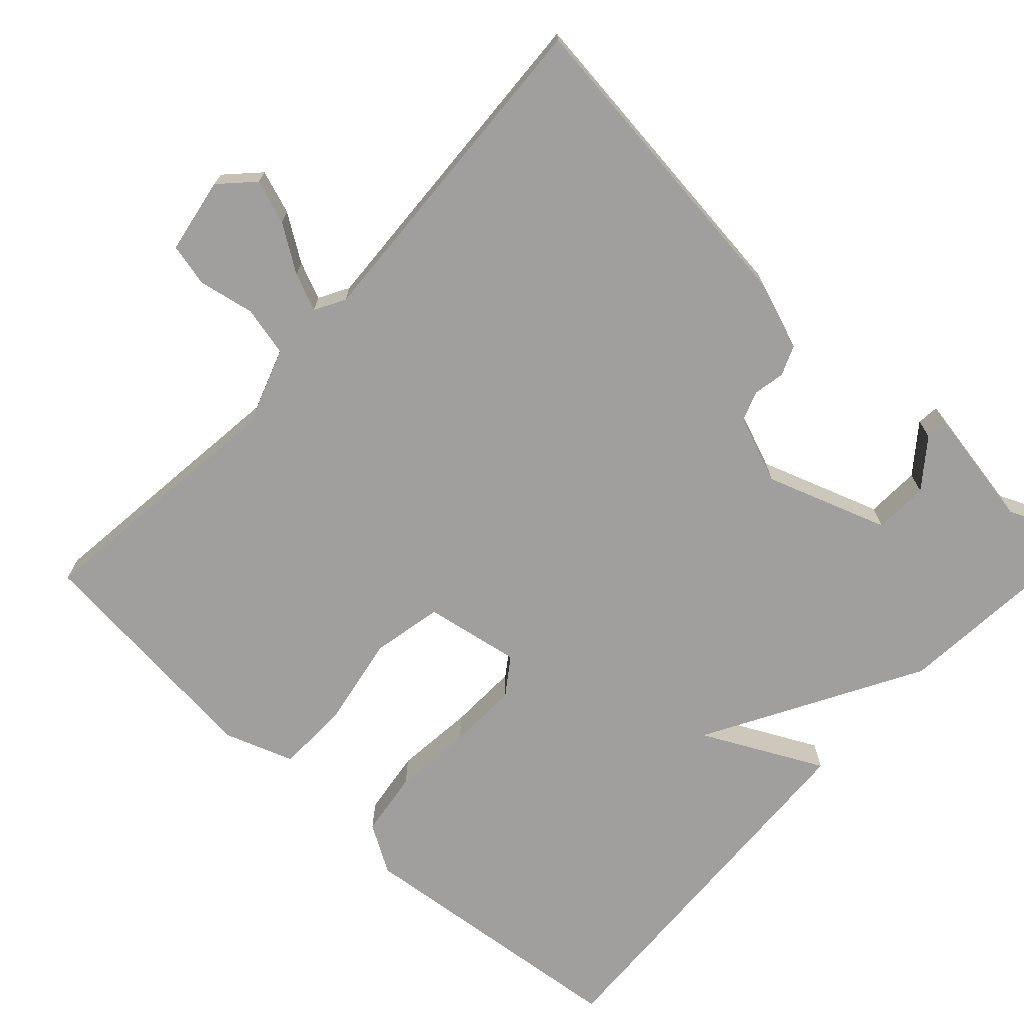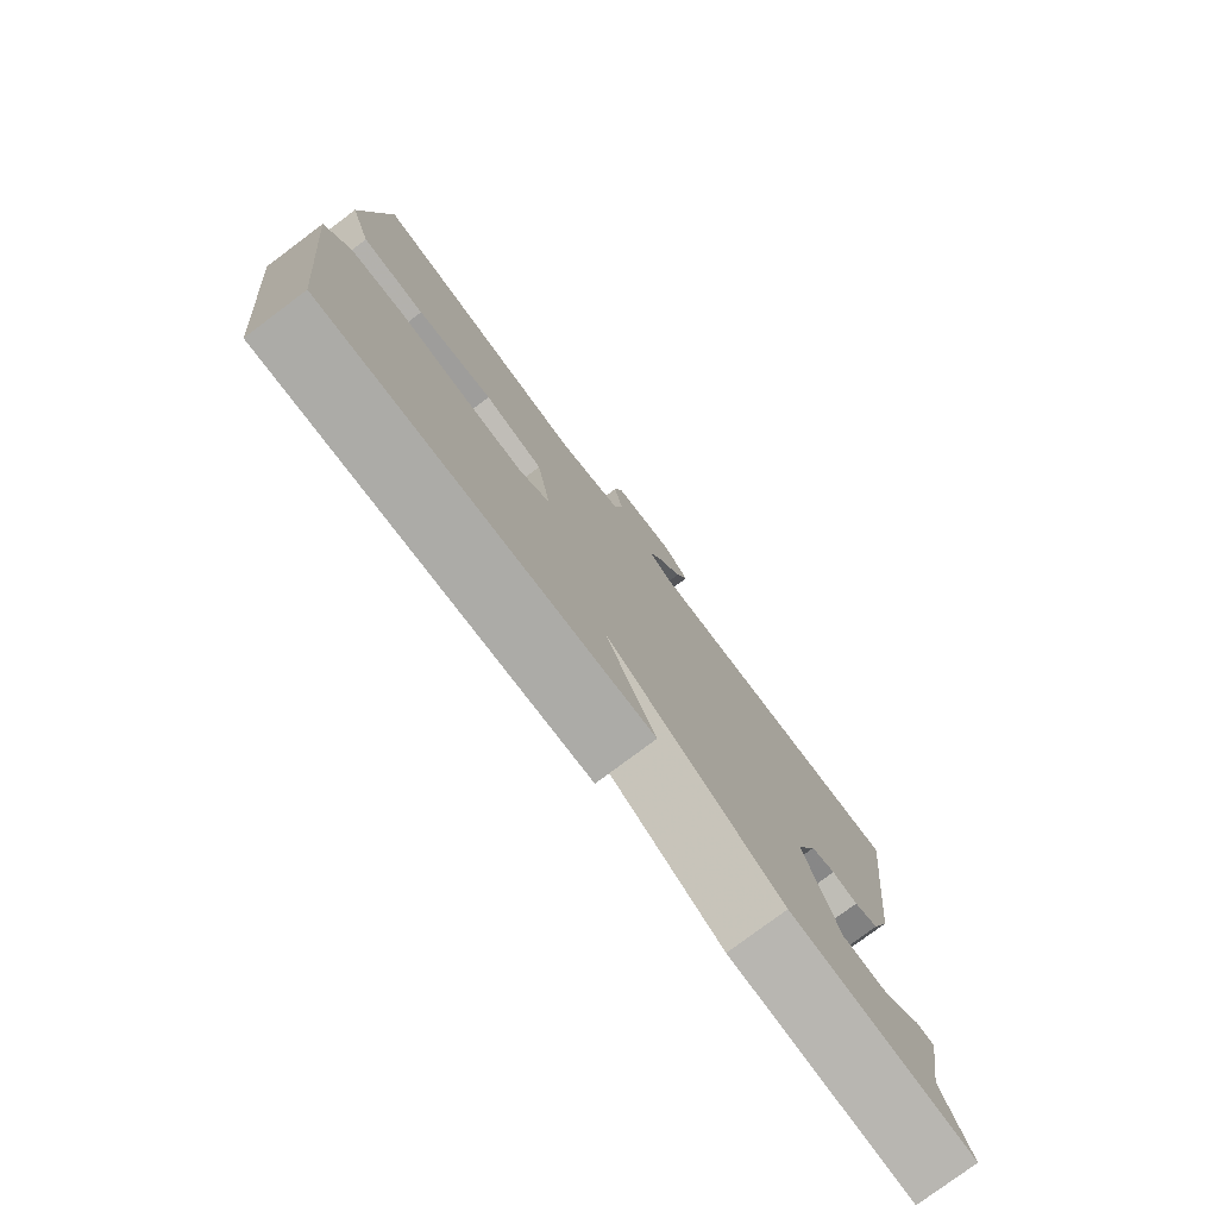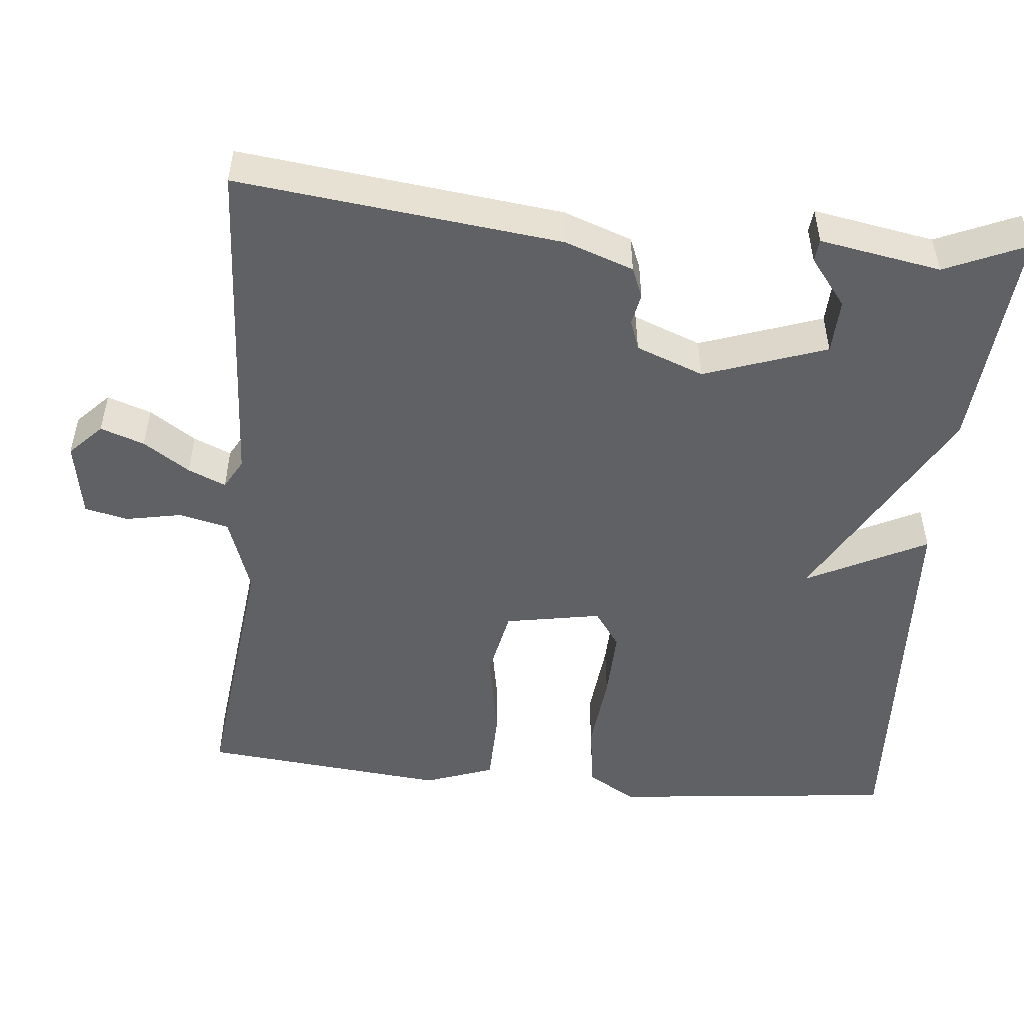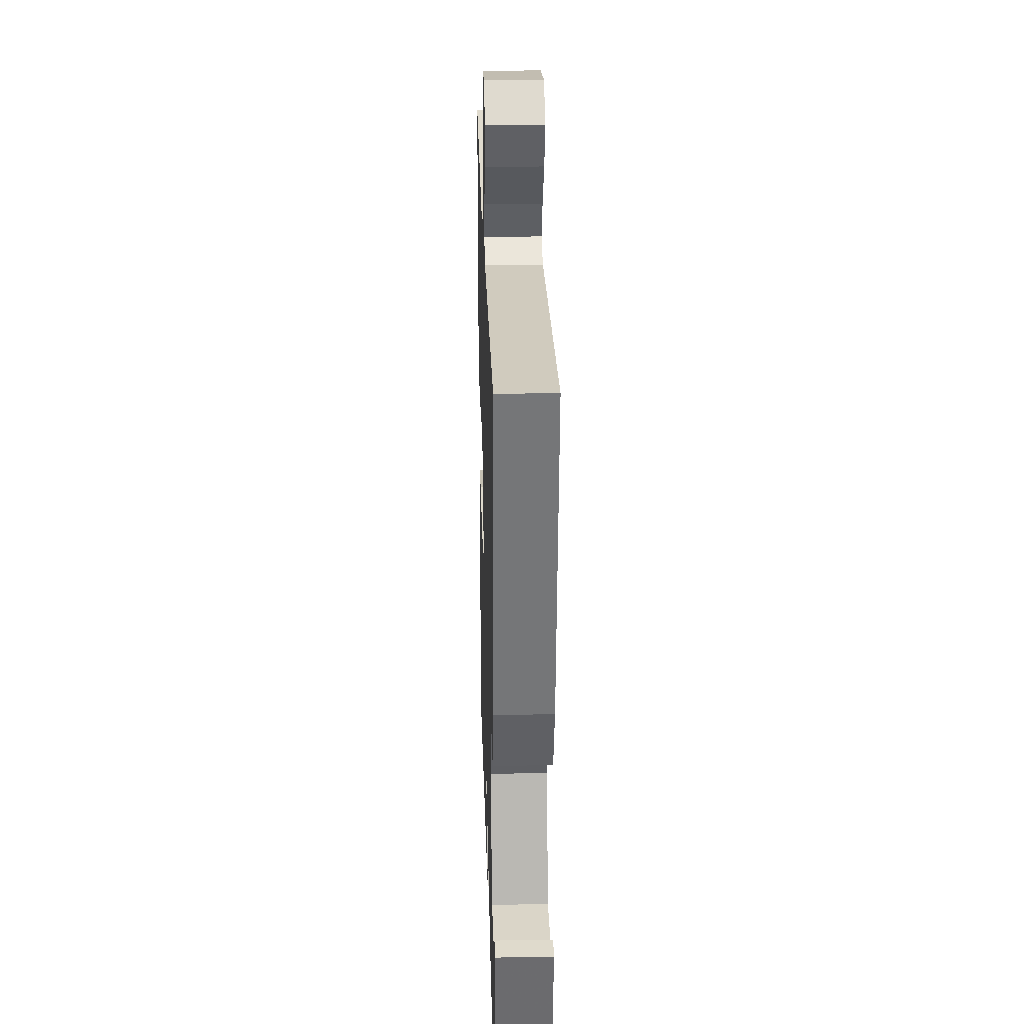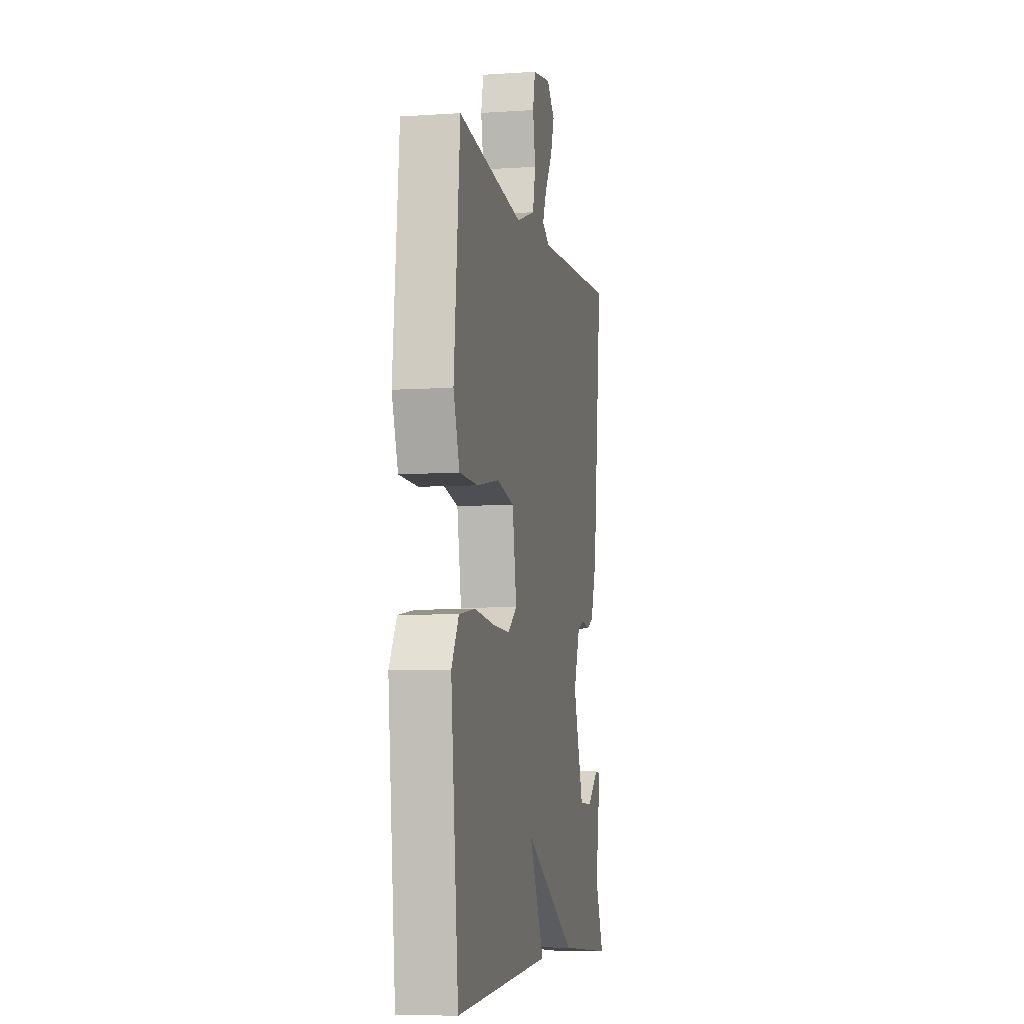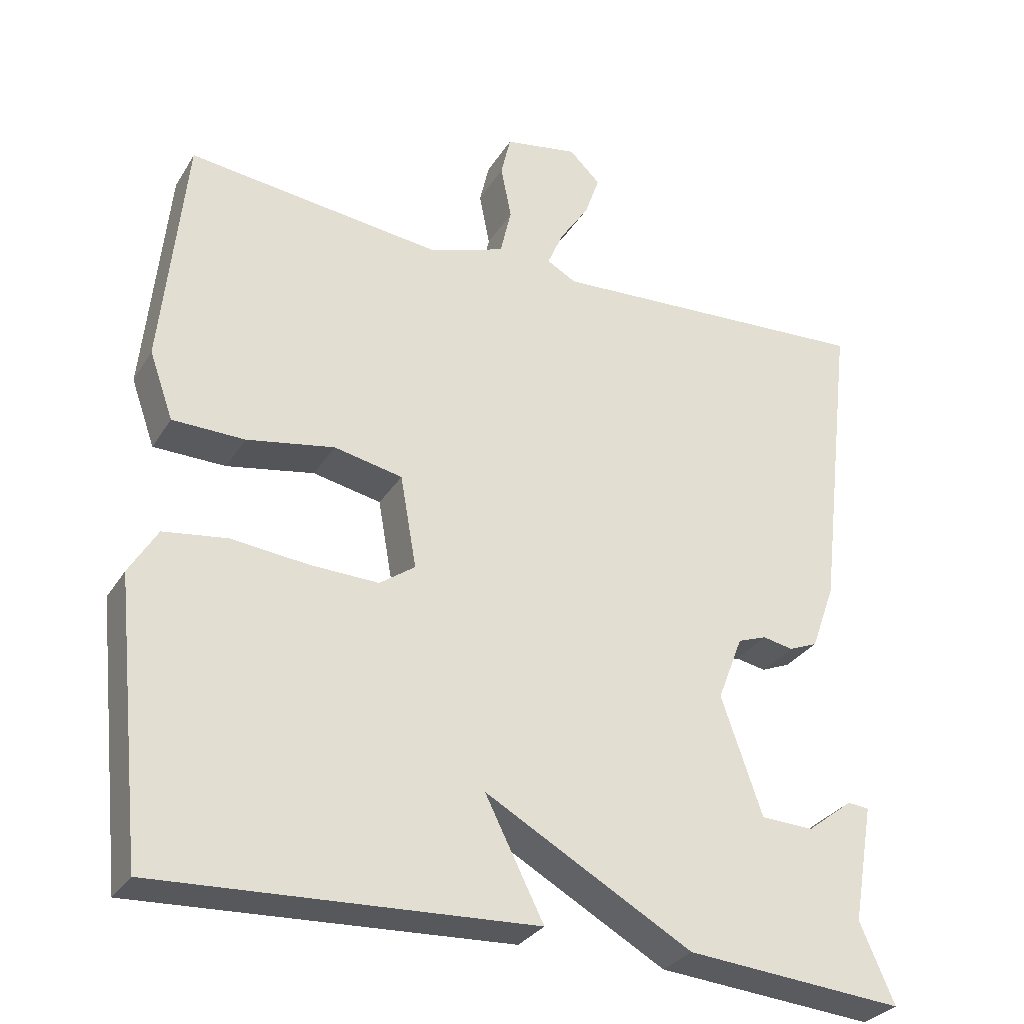
<metadata>
{"format":"obj","ext":"obj","renderer":"f3d","projection":"perspective","resolution":1024,"background":"white","views":[{"elev":-71.3,"azim":47.4,"up":"+Y"},{"elev":-78.3,"azim":-53.2,"up":"+Z"},{"elev":-50.4,"azim":84.6,"up":"+Y"},{"elev":26.6,"azim":88.3,"up":"+Z"},{"elev":-6.6,"azim":-78.9,"up":"+Z"},{"elev":-30.2,"azim":-26.2,"up":"+Z"}]}
</metadata>
<code>
v -0.5 0.07 0.5
v -0.155 0.07 0.459
v -0.054 0.07 0.494
v -0.039 0.07 0.559
v -0.053 0.07 0.632
v -0.04 0.07 0.688
v 0.059 0.07 0.705
v 0.101 0.07 0.664
v 0.081 0.07 0.607
v 0.041 0.07 0.547
v 0.02 0.07 0.498
v 0.059 0.07 0.476
v 0.5 0.07 0.5
v 0.45 0.07 0.08
v 0.418 0.07 -0.009
v 0.379 0.07 -0.025
v 0.338 0.07 -0.017
v 0.299 0.07 -0.031
v 0.265 0.07 -0.119
v 0.32 0.07 -0.278
v 0.391 0.07 -0.281
v 0.453 0.07 -0.233
v 0.482 0.07 -0.236
v 0.454 0.07 -0.394
v 0.5 0.07 -0.5
v 0.206 0.07 -0.475
v -0.073 0.07 -0.318
v 0.006 0.07 -0.475
v -0.5 0.07 -0.5
v -0.539 0.07 -0.129
v -0.501 0.07 -0.066
v -0.415 0.07 -0.054
v -0.311 0.07 -0.065
v -0.219 0.07 -0.068
v -0.171 0.07 -0.034
v -0.193 0.07 0.091
v -0.285 0.07 0.11
v -0.403 0.07 0.089
v -0.5 0.07 0.091
v -0.532 0.07 0.181
v -0.5 0 0.5
v -0.155 0 0.459
v -0.054 0 0.494
v -0.039 0 0.559
v -0.053 0 0.632
v -0.04 0 0.688
v 0.059 0 0.705
v 0.101 0 0.664
v 0.081 0 0.607
v 0.041 0 0.547
v 0.02 0 0.498
v 0.059 0 0.476
v 0.5 0 0.5
v 0.45 0 0.08
v 0.418 0 -0.009
v 0.379 0 -0.025
v 0.338 0 -0.017
v 0.299 0 -0.031
v 0.265 0 -0.119
v 0.32 0 -0.278
v 0.391 0 -0.281
v 0.453 0 -0.233
v 0.482 0 -0.236
v 0.454 0 -0.394
v 0.5 0 -0.5
v 0.206 0 -0.475
v -0.073 0 -0.318
v 0.006 0 -0.475
v -0.5 0 -0.5
v -0.539 0 -0.129
v -0.501 0 -0.066
v -0.415 0 -0.054
v -0.311 0 -0.065
v -0.219 0 -0.068
v -0.171 0 -0.034
v -0.193 0 0.091
v -0.285 0 0.11
v -0.403 0 0.089
v -0.5 0 0.091
v -0.532 0 0.181
f 40 1 2
f 39 40 2
f 38 39 2
f 37 38 2
f 36 37 2 3
f 35 36 3
f 31 32 33
f 30 31 33
f 29 30 33
f 28 29 33
f 27 28 33
f 27 33 34
f 26 27 34
f 25 26 34
f 24 25 34
f 21 22 23 24
f 20 21 24
f 20 24 34 35
f 15 16 17
f 14 15 17
f 13 14 17
f 12 13 17
f 11 12 17 18
f 8 9 10
f 7 8 10
f 6 7 10
f 5 6 10
f 4 5 10
f 4 10 11
f 3 4 11
f 35 3 11
f 20 35 11
f 19 20 11
f 11 18 19
f 42 41 80
f 42 80 79
f 42 79 78
f 42 78 77
f 43 42 77 76
f 43 76 75
f 73 72 71
f 73 71 70
f 73 70 69
f 73 69 68
f 73 68 67
f 74 73 67
f 74 67 66
f 74 66 65
f 74 65 64
f 64 63 62 61
f 64 61 60
f 75 74 64 60
f 57 56 55
f 57 55 54
f 57 54 53
f 57 53 52
f 58 57 52 51
f 50 49 48
f 50 48 47
f 50 47 46
f 50 46 45
f 50 45 44
f 51 50 44
f 51 44 43
f 51 43 75
f 51 75 60
f 51 60 59
f 59 58 51
f 1 41 42 2
f 2 42 43 3
f 3 43 44 4
f 4 44 45 5
f 5 45 46 6
f 6 46 47 7
f 7 47 48 8
f 8 48 49 9
f 9 49 50 10
f 10 50 51 11
f 11 51 52 12
f 12 52 53 13
f 13 53 54 14
f 14 54 55 15
f 15 55 56 16
f 16 56 57 17
f 17 57 58 18
f 18 58 59 19
f 19 59 60 20
f 20 60 61 21
f 21 61 62 22
f 22 62 63 23
f 23 63 64 24
f 24 64 65 25
f 25 65 66 26
f 26 66 67 27
f 27 67 68 28
f 28 68 69 29
f 29 69 70 30
f 30 70 71 31
f 31 71 72 32
f 32 72 73 33
f 33 73 74 34
f 34 74 75 35
f 35 75 76 36
f 36 76 77 37
f 37 77 78 38
f 38 78 79 39
f 39 79 80 40
f 40 80 41 1

</code>
